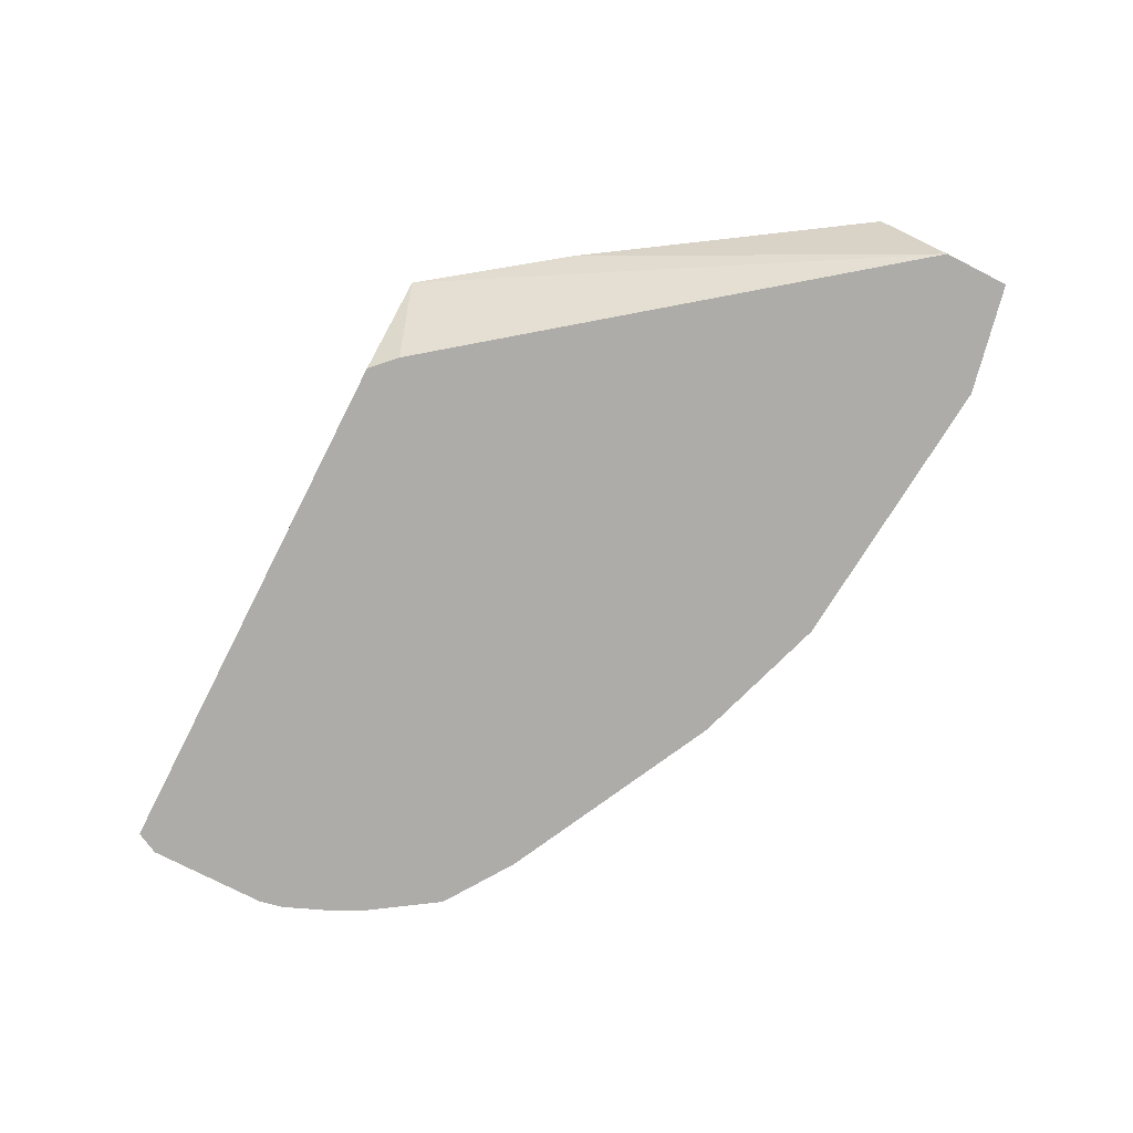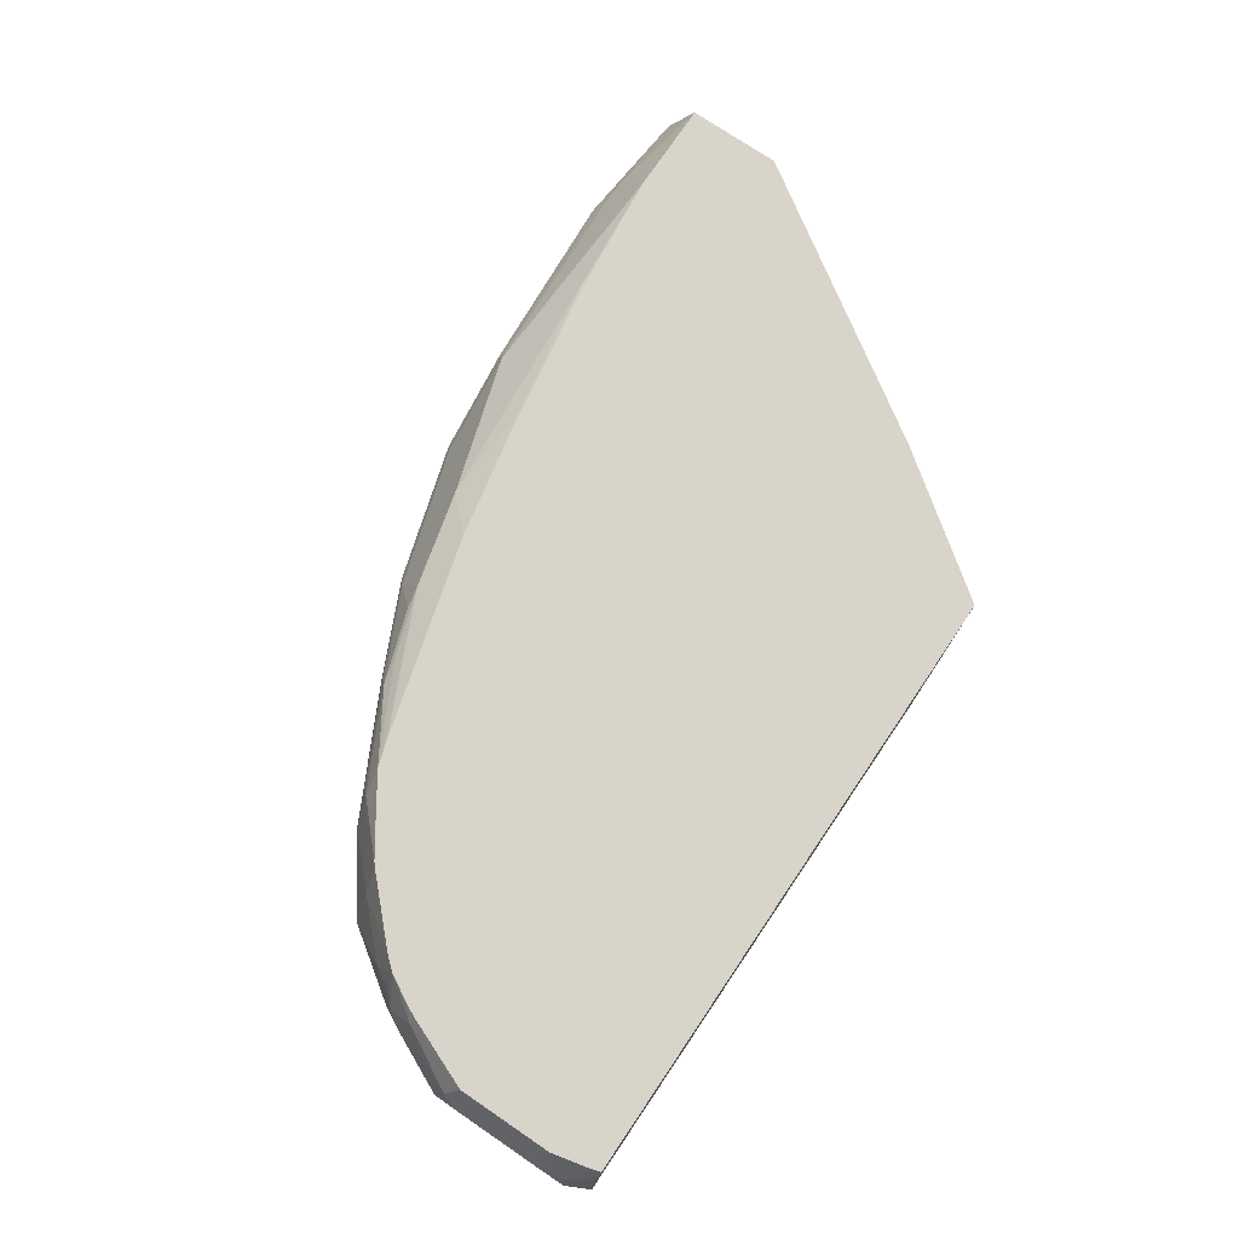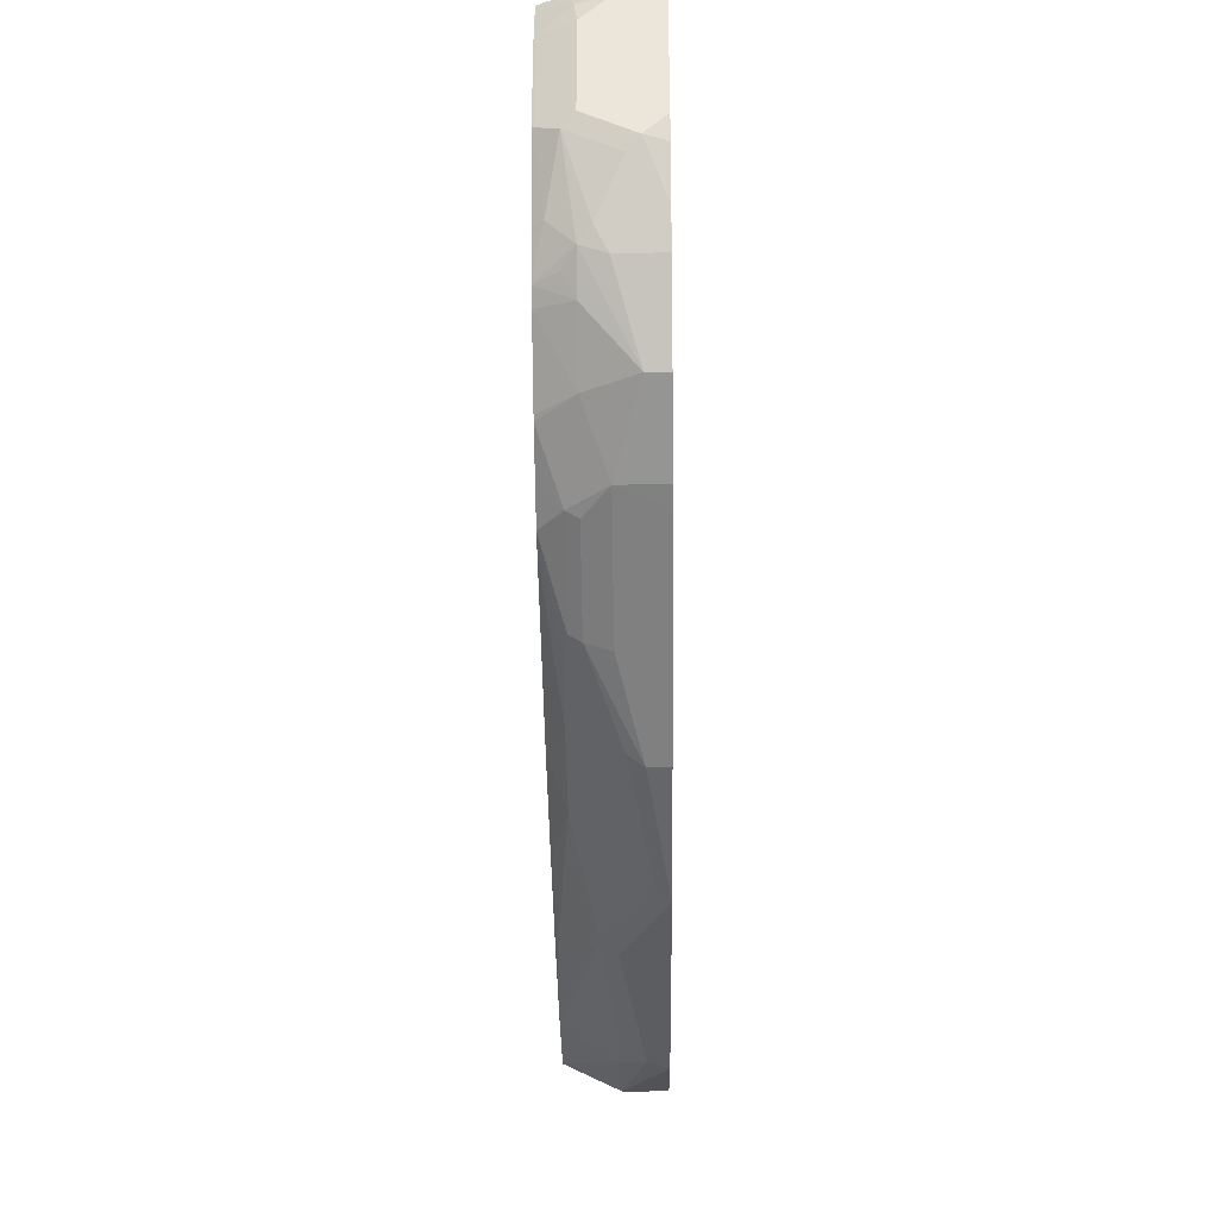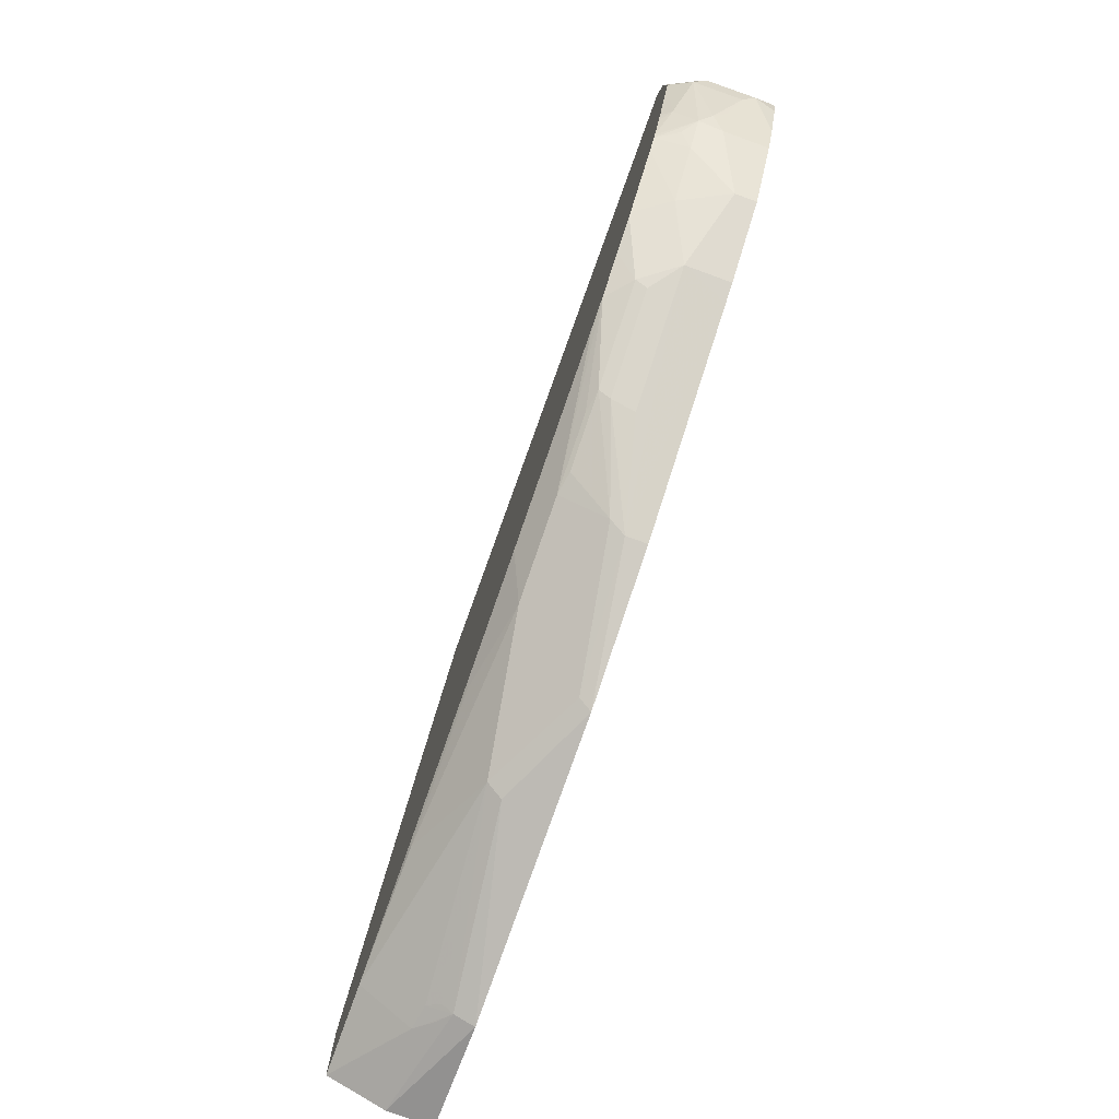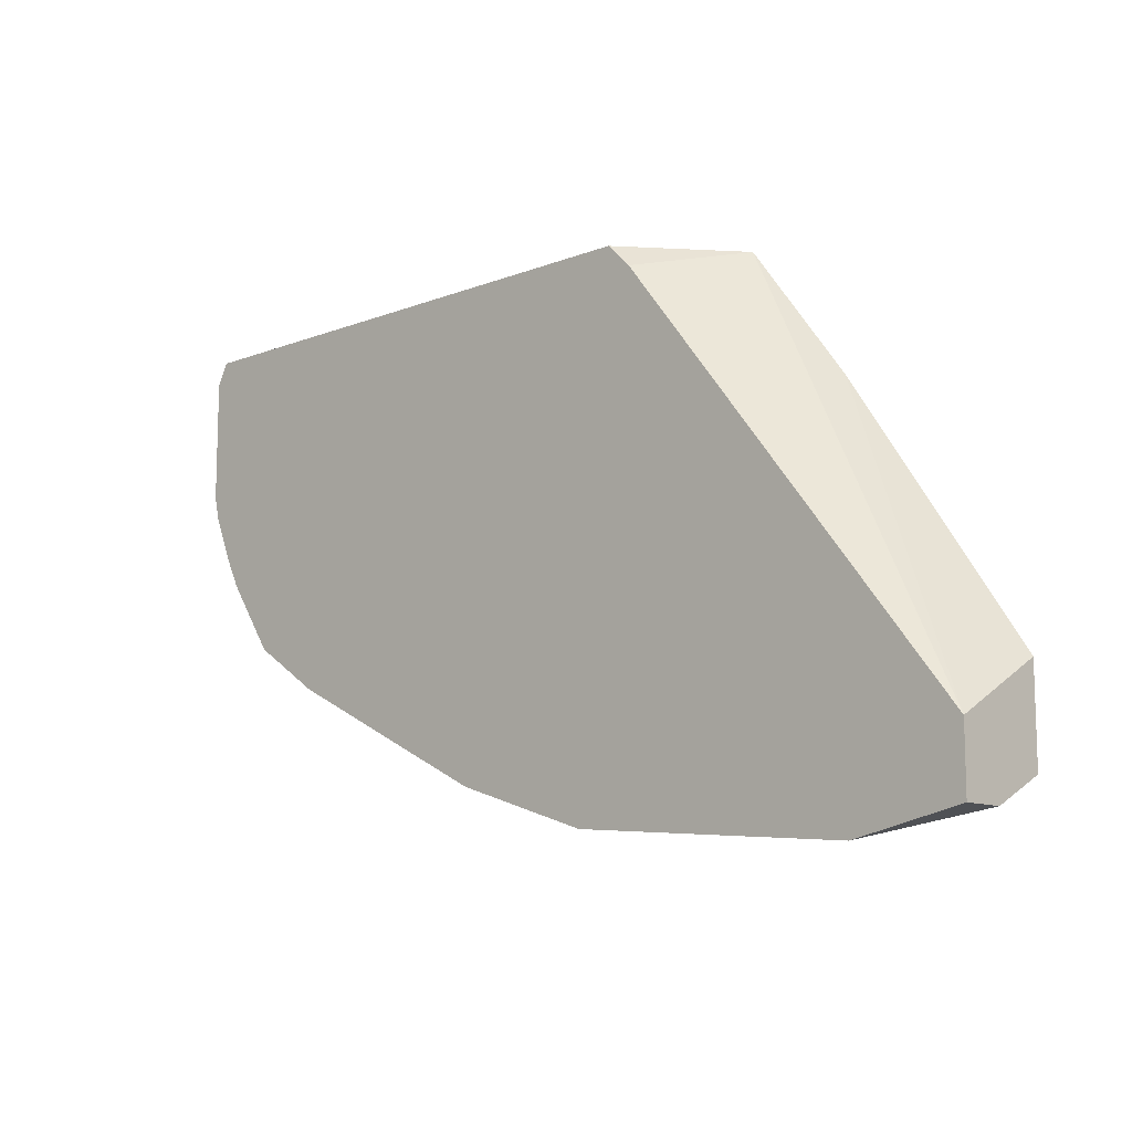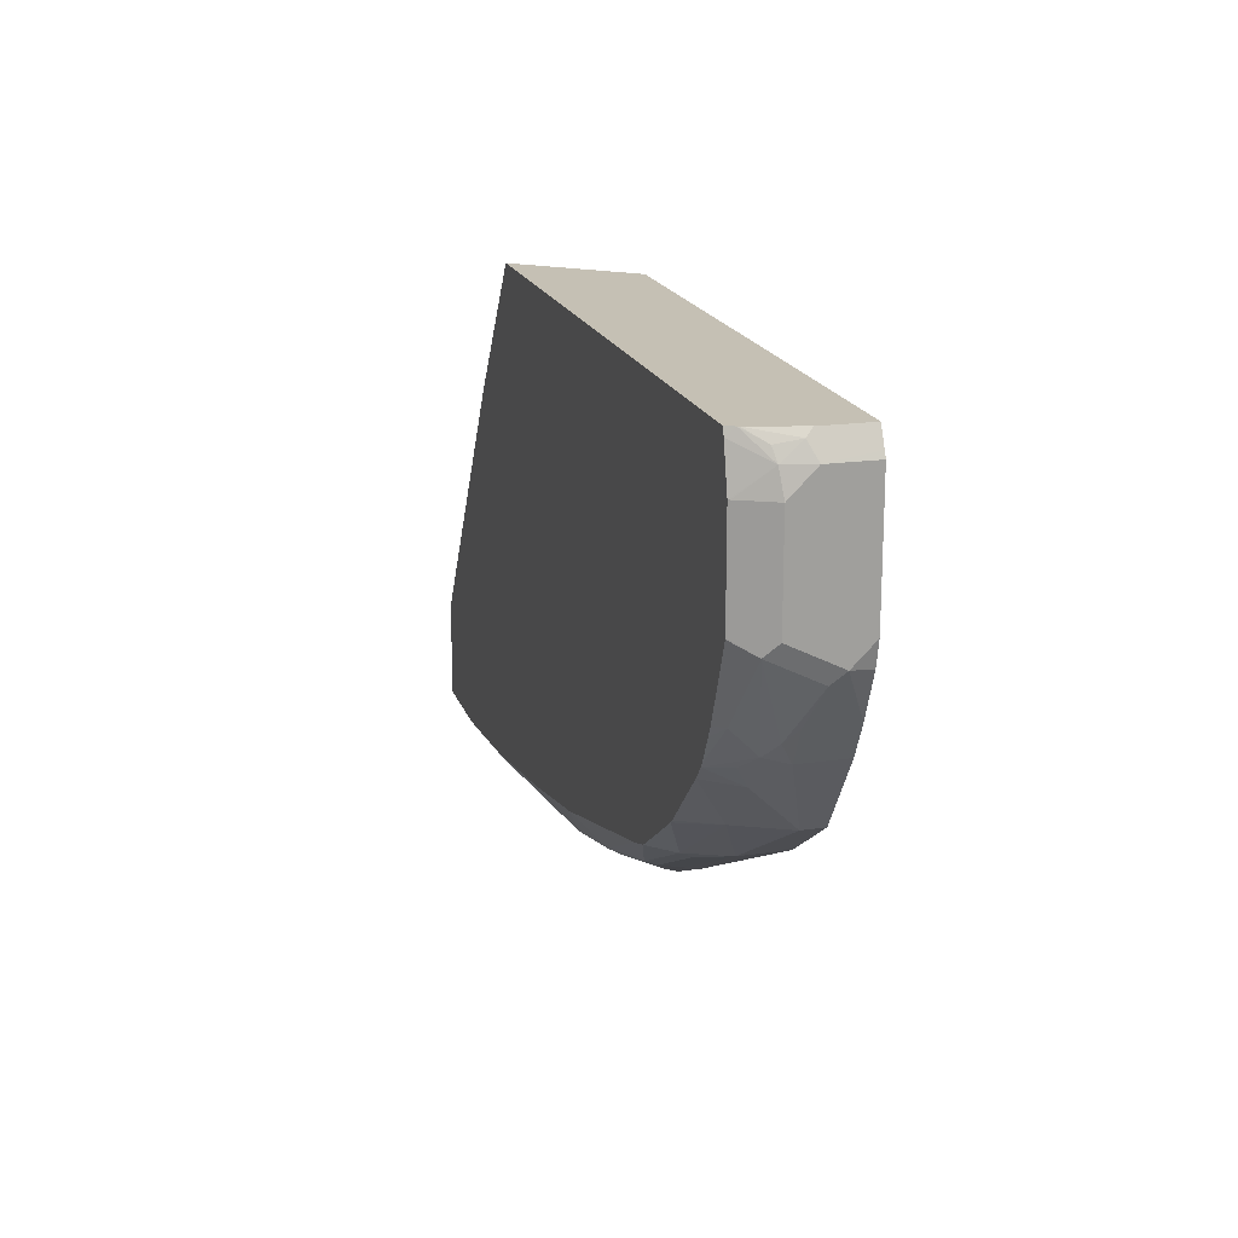
<metadata>
{"format":"obj","ext":"obj","renderer":"f3d","projection":"perspective","resolution":1024,"background":"white","views":[{"elev":-76.9,"azim":63.0,"up":"+Y"},{"elev":75.1,"azim":-55.9,"up":"+Y"},{"elev":-33.7,"azim":-89.2,"up":"+Z"},{"elev":-78.0,"azim":-109.9,"up":"+Z"},{"elev":-11.2,"azim":43.2,"up":"+Z"},{"elev":18.3,"azim":-105.6,"up":"+Z"}]}
</metadata>
<code>
v -0.2466 -0.1822 -0.3482
v -0.4104 -0.1436 -0.3283
v -0.2488 -0.1641 -0.3437
v -0.1526 -0.1436 -0.3283
v -0.1526 -0.1822 -0.3283
v -0.4937 -0.1822 -0.327
v -0.4173 -0.13 -0.3215
v -0.4994 -0.171 -0.3215
v -0.2514 -0.1539 -0.3385
v -0.2437 -0.1436 -0.3334
v -0.2224 -0.1402 -0.3317
v -0.236 -0.1539 -0.3385
v -0.1526 -0.13 -0.3215
v -0.1526 -0.1822 -0.2717
v -0.6156 -0.1822 -0.2873
v -0.6156 -0.1641 -0.2873
v -0.342 -0.09576 -0.2941
v -0.2299 -0.09428 -0.3036
v -0.4994 -0.13 -0.3009
v -0.5404 -0.1094 -0.2804
v -0.6224 -0.1505 -0.2804
v -0.6224 -0.1094 -0.2599
v -0.1526 -0.09428 -0.3036
v -0.1526 -0.09666 -0.3048
v -0.1526 -0.09428 -0.2232
v -0.3037 -0.09428 0.00637
v -0.389 -0.09428 0.122
v -0.4409 -0.1822 0.1013
v -0.7917 -0.1822 -0.1992
v -0.725 -0.1436 -0.2325
v -0.6976 -0.1436 -0.2462
v -0.7002 -0.1231 -0.2411
v -0.7934 -0.1436 -0.1983
v -0.345 -0.09428 -0.2911
v -0.4651 -0.09576 -0.2736
v -0.5707 -0.09428 -0.2501
v -0.4681 -0.09428 -0.2706
v -0.7027 -0.1129 -0.236
v -0.6412 -0.1129 -0.2565
v -0.6839 -0.1094 -0.2394
v -0.7639 -0.09428 -0.1959
v -0.7418 -0.09428 -0.203
v -0.9195 -0.09428 0.122
v -0.4616 -0.1822 0.122
v -0.4614 -0.1822 0.1218
v -0.8071 -0.1822 -0.1915
v -0.8071 -0.1436 -0.1915
v -0.7412 -0.1231 -0.2206
v -0.7823 -0.1231 -0.2001
v -0.7849 -0.1129 -0.1949
v -0.7973 -0.09428 -0.1737
v -0.9215 -0.09428 0.1157
v -0.9231 -0.1013 0.122
v -0.9341 -0.1822 0.122
v -0.8686 -0.1822 -0.1504
v -0.8686 -0.1641 -0.1504
v -0.8481 -0.1231 -0.1504
v -0.8254 -0.09428 -0.1549
v -0.9294 -0.09428 0.08204
v -0.9387 -0.1206 0.1026
v -0.9236 -0.1027 0.122
v -0.9336 -0.118 0.1128
v -0.9341 -0.1425 0.122
v -0.9348 -0.1822 0.1206
v -0.9097 -0.1822 -0.08895
v -0.8891 -0.1231 -0.1095
v -0.9097 -0.1436 -0.08895
v -0.9105 -0.1231 -0.08209
v -0.8767 -0.09428 -0.1054
v -0.8288 -0.09428 -0.1519
v -0.9294 -0.09428 -2.708e-05
v -0.9302 -0.09576 0.08204
v -0.9438 -0.1231 0.08204
v -0.9438 -0.1436 0.1026
v -0.937 -0.1368 0.1162
v -0.9413 -0.1822 0.1076
v -0.9157 -0.1822 -0.07694
v -0.8865 -0.09428 -0.09429
v -0.8977 -0.1129 -0.09235
v -0.9234 -0.1436 -0.06156
v -0.9182 -0.1334 -0.07183
v -0.9105 -0.1026 -0.06156
v -0.8889 -0.09428 -0.09042
v -0.9387 -0.1129 -0.01029
v -0.9043 -0.09428 -0.06156
v -0.9302 -0.09576 -2.708e-05
v -0.9438 -0.1231 -2.708e-05
v -0.9438 -0.1822 0.1026
v -0.9234 -0.1822 -0.06156
v -0.9387 -0.1539 -0.03082
v -0.9001 -0.09428 -0.06989
v -0.9438 -0.1641 -0.02055
v -0.9438 -0.1822 -0.002512
v -0.9393 -0.1822 -0.02281
f 50 58 51
f 46 56 47
f 47 50 49
f 47 56 57
f 47 57 50
f 50 57 58
f 43 52 53
f 46 55 56
f 52 59 60
f 56 66 57
f 53 60 62
f 53 62 61
f 54 63 64
f 55 65 67
f 55 67 56
f 56 67 68
f 56 68 66
f 41 50 51
f 57 66 69
f 52 60 53
f 38 41 40
f 27 43 53
f 38 49 50
f 57 69 70
f 22 40 41
f 22 41 42
f 22 42 36
f 27 53 61
f 27 61 63
f 27 63 54
f 27 54 44
f 27 44 45
f 27 45 28
f 29 46 47
f 29 47 33
f 30 48 31
f 30 33 48
f 31 48 32
f 32 48 38
f 33 47 49
f 33 49 48
f 38 48 49
f 38 50 41
f 57 70 58
f 82 85 91
f 59 86 72
f 72 86 87
f 72 87 73
f 73 87 92
f 73 92 93
f 73 93 88
f 73 88 74
f 74 88 76
f 74 76 75
f 77 89 90
f 77 90 80
f 80 90 81
f 81 90 84
f 82 91 83
f 84 90 92
f 84 92 87
f 84 87 86
f 89 94 92
f 89 92 90
f 92 94 93
f 71 84 86
f 71 82 84
f 71 85 82
f 68 84 82
f 59 72 60
f 60 73 74
f 60 74 75
f 60 75 62
f 60 72 73
f 61 62 75
f 61 75 63
f 63 75 76
f 63 76 64
f 59 71 86
f 65 77 67
f 66 68 79
f 66 79 78
f 67 77 80
f 67 80 81
f 67 81 68
f 68 82 83
f 68 83 78
f 68 78 79
f 68 81 84
f 66 78 69
f 22 39 38
f 22 38 40
f 21 38 39
f 2 8 7
f 3 9 10
f 3 10 11
f 3 11 12
f 3 12 4
f 3 7 9
f 4 13 24
f 4 24 23
f 4 23 25
f 4 25 14
f 4 14 5
f 4 12 11
f 4 11 13
f 6 15 16
f 6 16 8
f 7 17 18
f 7 18 10
f 7 10 9
f 7 8 19
f 2 6 8
f 2 7 3
f 1 6 2
f 1 15 6
f 21 39 22
f 1 2 3
f 1 3 4
f 1 4 5
f 1 5 14
f 1 14 28
f 1 45 44
f 1 44 54
f 1 54 64
f 7 19 20
f 1 64 76
f 1 88 93
f 1 93 94
f 1 94 89
f 1 89 77
f 1 77 65
f 1 65 55
f 1 55 46
f 1 46 29
f 1 29 15
f 1 76 88
f 7 20 17
f 1 28 45
f 8 21 22
f 18 58 70
f 18 70 69
f 18 69 78
f 18 78 83
f 18 83 91
f 18 91 85
f 18 85 71
f 18 71 59
f 18 59 52
f 18 52 43
f 18 43 27
f 18 27 26
f 18 26 25
f 18 25 23
f 19 22 20
f 20 36 37
f 20 37 35
f 8 16 21
f 21 32 38
f 18 51 58
f 18 41 51
f 20 22 36
f 18 36 42
f 18 42 41
f 8 22 19
f 11 18 23
f 11 24 13
f 14 25 26
f 14 26 27
f 14 27 28
f 15 29 16
f 16 30 31
f 11 23 24
f 16 32 21
f 18 37 36
f 16 31 32
f 18 34 37
f 17 37 34
f 17 35 37
f 10 18 11
f 17 34 18
f 16 33 30
f 17 20 35
f 16 29 33

</code>
